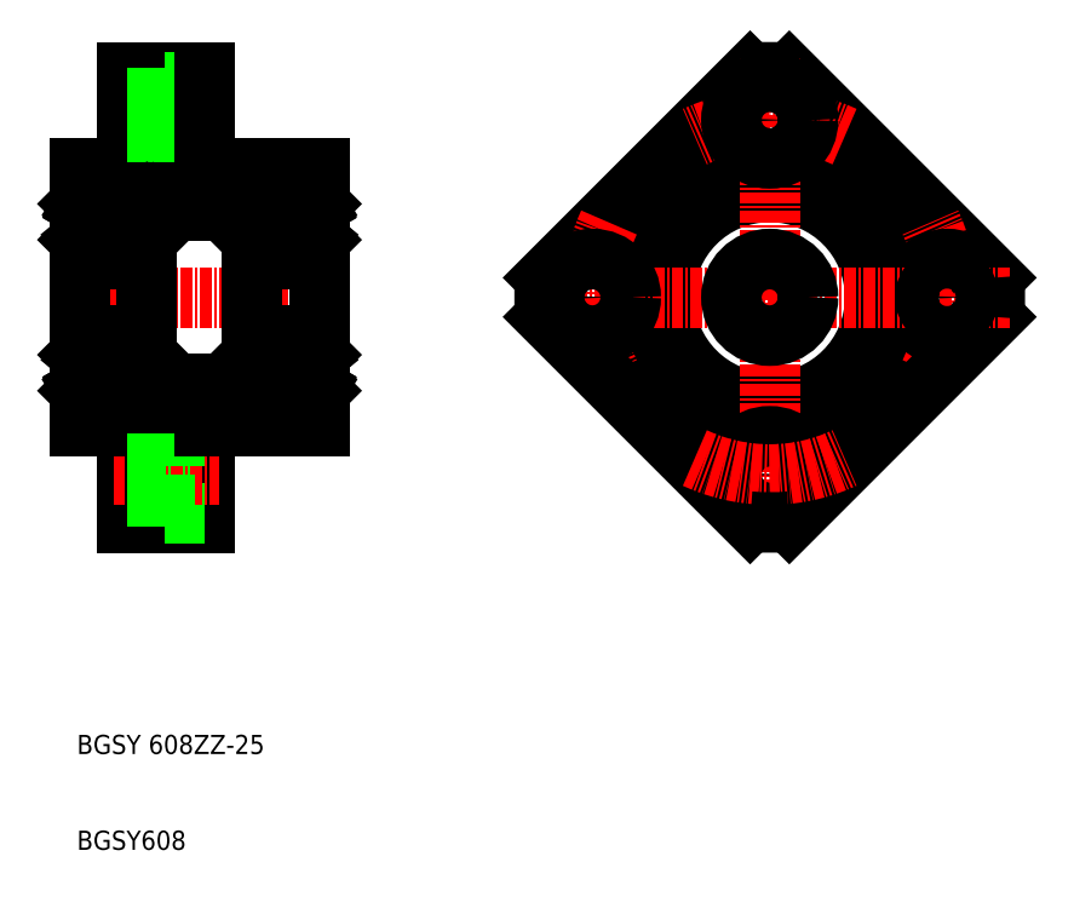
<metadata>
{"format":"dxf","ext":"dxf","renderer":"ezdxf+matplotlib","layout":"modelspace","background":"white","min_lineweight":24,"dpi":150}
</metadata>
<code>
0
SECTION
2
ENTITIES
0
LINE
8
0
10
164.6
20
137.2
30
0
11
164.6
21
150.7
31
0
0
LINE
8
0
10
189.6
20
150.7
30
0
11
189.6
21
137.2
31
0
0
TEXT
8
0
10
164.3
20
89.52
30
0
40
2
1
BGSY 608ZZ-25
0
TEXT
8
0
10
164.3
20
79.52
30
0
40
2
1
BGSY608
0
LINE
8
0
10
169.6
20
123.7
30
0
11
169.6
21
113.7
31
0
0
LINE
8
0
10
177.6
20
113.7
30
0
11
177.6
21
123.7
31
0
0
LINE
8
0
10
173.5
20
122.7
30
0
11
173.5
21
118.7
31
0
0
LINE
8
0
10
177.6
20
113.8
30
0
11
169.6
21
113.8
31
0
0
LINE
8
0
10
169.6
20
113.7
30
0
11
177.6
21
113.7
31
0
0
LINE
8
0
10
177.6
20
114.7
30
0
11
173.5
21
114.7
31
0
0
LINE
8
CENTER
10
168.1
20
118.7
30
0
11
179.1
21
118.7
31
0
0
LINE
8
0
10
173.5
20
116.4
30
0
11
169.6
21
116.4
31
0
0
LINE
8
0
10
173.5
20
114.7
30
0
11
173.5
21
118.7
31
0
0
LINE
8
0
10
171.6
20
128.2
30
0
11
182.6
21
128.2
31
0
0
LINE
8
0
10
177.6
20
122.7
30
0
11
173.5
21
122.7
31
0
0
LINE
8
CENTER
10
163.1
20
137.2
30
0
11
191.1
21
137.2
31
0
0
LINE
8
0
10
164.6
20
137.2
30
0
11
164.6
21
123.7
31
0
0
LINE
8
0
10
164.6
20
123.7
30
0
11
169.6
21
123.7
31
0
0
LINE
8
0
10
173.5
20
120.9
30
0
11
169.6
21
120.9
31
0
0
LINE
8
0
10
189.6
20
123.7
30
0
11
189.6
21
137.2
31
0
0
LINE
8
0
10
177.6
20
123.7
30
0
11
189.6
21
123.7
31
0
0
LINE
8
0
10
177.6
20
160.6
30
0
11
169.6
21
160.6
31
0
0
LINE
8
0
10
169.6
20
160.7
30
0
11
177.6
21
160.7
31
0
0
LINE
8
0
10
177.6
20
159.7
30
0
11
173.5
21
159.7
31
0
0
LINE
8
0
10
177.6
20
151.7
30
0
11
173.5
21
151.7
31
0
0
LINE
8
0
10
171.6
20
146.2
30
0
11
182.6
21
146.2
31
0
0
LINE
8
CENTER
10
168.1
20
155.7
30
0
11
179.1
21
155.7
31
0
0
LINE
8
0
10
169.6
20
150.7
30
0
11
169.6
21
160.7
31
0
0
LINE
8
0
10
173.5
20
151.7
30
0
11
173.5
21
155.7
31
0
0
LINE
8
0
10
164.6
20
150.7
30
0
11
169.6
21
150.7
31
0
0
LINE
8
0
10
173.5
20
153.4
30
0
11
169.6
21
153.4
31
0
0
LINE
8
0
10
173.5
20
157.9
30
0
11
169.6
21
157.9
31
0
0
LINE
8
0
10
173.5
20
159.7
30
0
11
173.5
21
155.7
31
0
0
LINE
8
0
10
177.6
20
160.7
30
0
11
177.6
21
150.7
31
0
0
LINE
8
0
10
177.6
20
150.7
30
0
11
189.6
21
150.7
31
0
0
CIRCLE
8
0
10
236.6
20
137.2
30
0
40
13.5
0
CIRCLE
8
0
10
236.6
20
137.2
30
0
40
11
0
LINE
8
0
10
213.1
20
139.2
30
0
11
234.5
21
160.6
31
0
0
LINE
8
0
10
260
20
139.2
30
0
11
238.6
21
160.6
31
0
0
ARC
8
CENTER
10
236.6
20
137.2
30
0
40
18.5
50
335
51
24.97
0
LINE
8
CENTER
10
236.6
20
162.2
30
0
11
236.6
21
112.2
31
0
0
ARC
8
CENTER
10
236.6
20
137.2
30
0
40
18.5
50
155
51
205
0
LINE
8
0
10
260
20
135.1
30
0
11
238.6
21
113.8
31
0
0
CIRCLE
8
0
10
255.1
20
137.2
30
0
40
4
0
LINE
8
CENTER
10
261.6
20
137.2
30
0
11
211.6
21
137.2
31
0
0
LINE
8
0
10
213.1
20
135.1
30
0
11
234.5
21
113.8
31
0
0
CIRCLE
8
0
10
218.1
20
137.2
30
0
40
2.25
0
CIRCLE
8
0
10
218.1
20
137.2
30
0
40
4
0
ARC
8
0
10
236.6
20
137.2
30
0
40
23.5
50
175
51
185
0
CIRCLE
8
0
10
236.6
20
118.7
30
0
40
4
0
CIRCLE
8
0
10
236.6
20
118.7
30
0
40
2.25
0
ARC
8
CENTER
10
236.6
20
137.2
30
0
40
18.5
50
245
51
295
0
ARC
8
0
10
236.6
20
137.2
30
0
40
23.5
50
265
51
275
0
CIRCLE
8
0
10
236.6
20
137.2
30
0
40
4
0
CIRCLE
8
0
10
255.1
20
137.2
30
0
40
2.25
0
ARC
8
0
10
236.6
20
137.2
30
0
40
23.5
50
355
51
4.992
0
ARC
8
CENTER
10
236.6
20
137.2
30
0
40
18.5
50
65.03
51
115
0
CIRCLE
8
0
10
236.6
20
155.7
30
0
40
4
0
CIRCLE
8
0
10
236.6
20
155.7
30
0
40
2.25
0
ARC
8
0
10
236.6
20
137.2
30
0
40
23.5
50
85.01
51
94.99
0
LINE
8
0
10
170.4
20
130.9
30
0
11
169.6
21
130.9
31
0
0
LINE
8
0
10
170.5
20
128.2
30
0
11
169.5
21
128.2
31
0
0
LINE
8
0
10
164.9
20
126.2
30
0
11
171.3
21
126.2
31
0
0
LINE
8
0
10
171.3
20
133.2
30
0
11
164.9
21
133.2
31
0
0
CIRCLE
8
0
10
168.1
20
129.6
30
0
40
2
0
LINE
8
0
10
171.3
20
141.2
30
0
11
164.9
21
141.2
31
0
0
LINE
8
0
10
164.9
20
148.2
30
0
11
171.3
21
148.2
31
0
0
LINE
8
0
10
170.5
20
146.1
30
0
11
169.5
21
146.1
31
0
0
LINE
8
0
10
170.4
20
143.5
30
0
11
169.6
21
143.5
31
0
0
CIRCLE
8
0
10
168.1
20
144.8
30
0
40
2
0
LINE
8
0
10
164.6
20
126.5
30
0
11
164.6
21
137.2
31
0
0
LINE
8
0
10
165.4
20
128.2
30
0
11
165.2
21
128.5
31
0
0
LINE
8
0
10
165.6
20
128.3
30
0
11
165.3
21
128.6
31
0
0
ARC
8
0
10
164.9
20
126.5
30
0
40
0.3
50
180
51
270
0
LINE
8
0
10
165.7
20
128.2
30
0
11
166.6
21
128.2
31
0
0
ARC
8
0
10
165.3
20
127.5
30
0
40
0.2989
50
210
51
0
0
LINE
8
0
10
164.9
20
127.5
30
0
11
165
21
127.3
31
0
0
LINE
8
0
10
164.9
20
127.7
30
0
11
165.1
21
127.8
31
0
0
ARC
8
0
10
165
20
127.6
30
0
40
0.1333
50
120
51
210
0
LINE
8
0
10
164.7
20
127.5
30
0
11
164.9
21
127.5
31
0
0
LINE
8
0
10
164.6
20
127.4
30
0
11
164.7
21
127.5
31
0
0
LINE
8
0
10
165.4
20
127.5
30
0
11
165.4
21
128.2
31
0
0
LINE
8
0
10
165.6
20
127.5
30
0
11
165.6
21
128.3
31
0
0
LINE
8
0
10
165.1
20
127.8
30
0
11
165.1
21
127.7
31
0
0
LINE
8
0
10
165.1
20
127.7
30
0
11
165
21
127.6
31
0
0
LINE
8
0
10
165
20
127.6
30
0
11
165.1
21
127.4
31
0
0
LINE
8
0
10
165.6
20
128.1
30
0
11
165.7
21
128.2
31
0
0
ARC
8
0
10
165.3
20
127.5
30
0
40
0.1656
50
210
51
0
0
LINE
8
0
10
165.2
20
128.5
30
0
11
165.2
21
130.7
31
0
0
LINE
8
0
10
165.3
20
130.7
30
0
11
165.3
21
128.6
31
0
0
LINE
8
0
10
165.6
20
131
30
0
11
165.7
21
130.9
31
0
0
ARC
8
0
10
165.3
20
131.2
30
0
40
0.2236
50
16.85
51
140
0
LINE
8
0
10
164.9
20
131.1
30
0
11
165.1
21
131.3
31
0
0
LINE
8
0
10
164.6
20
131.2
30
0
11
164.7
21
131.1
31
0
0
LINE
8
0
10
164.7
20
131.1
30
0
11
164.9
21
131.1
31
0
0
LINE
8
0
10
165.5
20
131.3
30
0
11
165.6
21
131
31
0
0
LINE
8
0
10
165.3
20
130.8
30
0
11
165.5
21
130.8
31
0
0
LINE
8
0
10
165.5
20
130.8
30
0
11
165.5
21
130.7
31
0
0
LINE
8
0
10
165.5
20
130.7
30
0
11
165.3
21
130.7
31
0
0
ARC
8
0
10
165.3
20
130.7
30
0
40
0.1333
50
90
51
180
0
LINE
8
0
10
165.7
20
130.9
30
0
11
166.5
21
130.9
31
0
0
ARC
8
0
10
164.9
20
132.9
30
0
40
0.3
50
90
51
180
0
LINE
8
0
10
164.6
20
147.9
30
0
11
164.6
21
137.2
31
0
0
LINE
8
0
10
165.3
20
143.7
30
0
11
165.3
21
145.8
31
0
0
LINE
8
0
10
165.2
20
145.9
30
0
11
165.2
21
143.7
31
0
0
ARC
8
0
10
164.9
20
141.5
30
0
40
0.3
50
180
51
270
0
LINE
8
0
10
165.6
20
143.4
30
0
11
165.7
21
143.5
31
0
0
LINE
8
0
10
164.9
20
143.3
30
0
11
165.1
21
143
31
0
0
LINE
8
0
10
164.7
20
143.3
30
0
11
164.9
21
143.3
31
0
0
LINE
8
0
10
164.6
20
143.2
30
0
11
164.7
21
143.3
31
0
0
ARC
8
0
10
165.3
20
143.2
30
0
40
0.2236
50
220
51
343.2
0
ARC
8
0
10
165.3
20
143.7
30
0
40
0.1333
50
180
51
270
0
LINE
8
0
10
165.5
20
143.7
30
0
11
165.3
21
143.7
31
0
0
LINE
8
0
10
165.5
20
143.5
30
0
11
165.5
21
143.7
31
0
0
LINE
8
0
10
165.3
20
143.5
30
0
11
165.5
21
143.5
31
0
0
LINE
8
0
10
165.5
20
143.1
30
0
11
165.6
21
143.4
31
0
0
LINE
8
0
10
165.7
20
143.5
30
0
11
166.5
21
143.5
31
0
0
LINE
8
0
10
165
20
146.8
30
0
11
165.1
21
146.9
31
0
0
LINE
8
0
10
165.6
20
146.9
30
0
11
165.6
21
146.1
31
0
0
LINE
8
0
10
165.4
20
146.9
30
0
11
165.4
21
146.1
31
0
0
ARC
8
0
10
165
20
146.8
30
0
40
0.1333
50
150
51
240
0
LINE
8
0
10
165.7
20
146.1
30
0
11
166.6
21
146.1
31
0
0
LINE
8
0
10
164.9
20
146.6
30
0
11
165.1
21
146.6
31
0
0
LINE
8
0
10
165.6
20
146.2
30
0
11
165.7
21
146.1
31
0
0
LINE
8
0
10
165.1
20
146.7
30
0
11
165
21
146.8
31
0
0
LINE
8
0
10
165.1
20
146.6
30
0
11
165.1
21
146.7
31
0
0
LINE
8
0
10
165.6
20
146.1
30
0
11
165.3
21
145.8
31
0
0
LINE
8
0
10
165.4
20
146.1
30
0
11
165.2
21
145.9
31
0
0
LINE
8
0
10
164.9
20
146.8
30
0
11
165
21
147
31
0
0
LINE
8
0
10
164.6
20
146.9
30
0
11
164.7
21
146.8
31
0
0
LINE
8
0
10
164.7
20
146.8
30
0
11
164.9
21
146.8
31
0
0
ARC
8
0
10
165.3
20
146.9
30
0
40
0.2989
50
0
51
150
0
ARC
8
0
10
165.3
20
146.9
30
0
40
0.1656
50
0
51
150
0
ARC
8
0
10
164.9
20
147.9
30
0
40
0.3
50
90
51
180
0
LINE
8
0
10
171.6
20
126.5
30
0
11
171.6
21
137.2
31
0
0
LINE
8
0
10
170.6
20
128.3
30
0
11
170.8
21
128.6
31
0
0
LINE
8
0
10
170.7
20
128.2
30
0
11
171
21
128.5
31
0
0
ARC
8
0
10
171.3
20
126.5
30
0
40
0.3
50
270
51
0
0
LINE
8
0
10
171.6
20
127.4
30
0
11
171.5
21
127.5
31
0
0
ARC
8
0
10
170.9
20
127.5
30
0
40
0.2989
50
180
51
330
0
ARC
8
0
10
170.9
20
127.5
30
0
40
0.1656
50
180
51
330
0
LINE
8
0
10
170.6
20
128.1
30
0
11
170.5
21
128.2
31
0
0
LINE
8
0
10
170.6
20
127.5
30
0
11
170.6
21
128.3
31
0
0
LINE
8
0
10
170.7
20
127.5
30
0
11
170.7
21
128.2
31
0
0
LINE
8
0
10
171.2
20
127.7
30
0
11
171.1
21
127.8
31
0
0
LINE
8
0
10
171.1
20
127.6
30
0
11
171
21
127.4
31
0
0
LINE
8
0
10
171
20
127.7
30
0
11
171.1
21
127.6
31
0
0
LINE
8
0
10
171.1
20
127.8
30
0
11
171
21
127.7
31
0
0
LINE
8
0
10
171.2
20
127.5
30
0
11
171.1
21
127.3
31
0
0
LINE
8
0
10
171.5
20
127.5
30
0
11
171.2
21
127.5
31
0
0
ARC
8
0
10
171.1
20
127.6
30
0
40
0.1333
50
330
51
60
0
LINE
8
0
10
170.8
20
130.7
30
0
11
170.8
21
128.6
31
0
0
LINE
8
0
10
171
20
128.5
30
0
11
171
21
130.7
31
0
0
LINE
8
0
10
171.6
20
129.2
30
0
11
171.6
21
129.2
31
0
0
LINE
8
0
10
171.6
20
131.2
30
0
11
171.5
21
131.1
31
0
0
ARC
8
0
10
170.8
20
131.2
30
0
40
0.2236
50
40
51
163.2
0
LINE
8
0
10
170.6
20
130.7
30
0
11
170.8
21
130.7
31
0
0
LINE
8
0
10
170.8
20
130.8
30
0
11
170.6
21
130.8
31
0
0
LINE
8
0
10
170.6
20
131.3
30
0
11
170.5
21
131
31
0
0
LINE
8
0
10
170.5
20
131
30
0
11
170.4
21
130.9
31
0
0
LINE
8
0
10
170.6
20
130.8
30
0
11
170.6
21
130.7
31
0
0
LINE
8
0
10
171.2
20
131.1
30
0
11
171
21
131.3
31
0
0
ARC
8
0
10
170.8
20
130.7
30
0
40
0.1333
50
5e-05
51
90
0
LINE
8
0
10
171.5
20
131.1
30
0
11
171.2
21
131.1
31
0
0
LINE
8
0
10
171.6
20
131.8
30
0
11
171.6
21
131.8
31
0
0
ARC
8
0
10
171.3
20
132.9
30
0
40
0.3
50
0
51
90
0
LINE
8
0
10
171.6
20
147.9
30
0
11
171.6
21
137.2
31
0
0
LINE
8
0
10
171
20
145.9
30
0
11
171
21
143.7
31
0
0
LINE
8
0
10
170.8
20
143.7
30
0
11
170.8
21
145.8
31
0
0
ARC
8
0
10
171.3
20
141.5
30
0
40
0.3
50
270
51
0
0
LINE
8
0
10
171.6
20
143.2
30
0
11
171.5
21
143.3
31
0
0
ARC
8
0
10
170.8
20
143.2
30
0
40
0.2236
50
196.8
51
320
0
LINE
8
0
10
170.8
20
143.5
30
0
11
170.6
21
143.5
31
0
0
LINE
8
0
10
170.6
20
143.7
30
0
11
170.8
21
143.7
31
0
0
LINE
8
0
10
170.6
20
143.5
30
0
11
170.6
21
143.7
31
0
0
LINE
8
0
10
170.5
20
143.4
30
0
11
170.4
21
143.5
31
0
0
LINE
8
0
10
170.6
20
143.1
30
0
11
170.5
21
143.4
31
0
0
LINE
8
0
10
171.5
20
143.3
30
0
11
171.2
21
143.3
31
0
0
ARC
8
0
10
170.8
20
143.7
30
0
40
0.1333
50
270
51
360
0
LINE
8
0
10
171.2
20
143.3
30
0
11
171
21
143
31
0
0
ARC
8
0
10
171.1
20
146.8
30
0
40
0.1333
50
300
51
30
0
LINE
8
0
10
170.7
20
146.9
30
0
11
170.7
21
146.1
31
0
0
LINE
8
0
10
170.6
20
146.9
30
0
11
170.6
21
146.1
31
0
0
LINE
8
0
10
171.1
20
146.8
30
0
11
171
21
146.9
31
0
0
LINE
8
0
10
170.7
20
146.1
30
0
11
171
21
145.9
31
0
0
LINE
8
0
10
170.6
20
146.1
30
0
11
170.8
21
145.8
31
0
0
LINE
8
0
10
170.6
20
146.2
30
0
11
170.5
21
146.1
31
0
0
LINE
8
0
10
171.1
20
146.6
30
0
11
171
21
146.7
31
0
0
LINE
8
0
10
171
20
146.7
30
0
11
171.1
21
146.8
31
0
0
LINE
8
0
10
171.2
20
146.6
30
0
11
171.1
21
146.6
31
0
0
ARC
8
0
10
171.3
20
147.9
30
0
40
0.3
50
0
51
90
0
LINE
8
0
10
171.6
20
146.9
30
0
11
171.5
21
146.8
31
0
0
ARC
8
0
10
170.9
20
146.9
30
0
40
0.1656
50
30
51
180
0
ARC
8
0
10
170.9
20
146.9
30
0
40
0.2989
50
30
51
180
0
LINE
8
0
10
171.5
20
146.8
30
0
11
171.2
21
146.8
31
0
0
LINE
8
0
10
171.2
20
146.8
30
0
11
171.1
21
147
31
0
0
LINE
8
0
10
182.6
20
147.9
30
0
11
182.6
21
137.2
31
0
0
LINE
8
0
10
189.6
20
147.9
30
0
11
189.6
21
137.2
31
0
0
LINE
8
0
10
188.8
20
130.7
30
0
11
188.8
21
128.6
31
0
0
LINE
8
0
10
189
20
128.5
30
0
11
189
21
130.7
31
0
0
LINE
8
0
10
183.2
20
128.5
30
0
11
183.2
21
130.7
31
0
0
LINE
8
0
10
183.3
20
130.7
30
0
11
183.3
21
128.6
31
0
0
CIRCLE
8
0
10
186.1
20
129.6
30
0
40
2
0
LINE
8
0
10
182.6
20
126.5
30
0
11
182.6
21
137.2
31
0
0
LINE
8
0
10
189.6
20
126.5
30
0
11
189.6
21
137.2
31
0
0
LINE
8
0
10
183.7
20
128.2
30
0
11
184.6
21
128.2
31
0
0
LINE
8
0
10
182.9
20
126.2
30
0
11
189.3
21
126.2
31
0
0
LINE
8
0
10
183.4
20
128.2
30
0
11
183.2
21
128.5
31
0
0
LINE
8
0
10
183.6
20
128.3
30
0
11
183.3
21
128.6
31
0
0
ARC
8
0
10
182.9
20
126.5
30
0
40
0.3
50
180
51
270
0
ARC
8
0
10
183.3
20
127.5
30
0
40
0.2989
50
210
51
0
0
LINE
8
0
10
182.9
20
127.5
30
0
11
183
21
127.3
31
0
0
LINE
8
0
10
182.9
20
127.7
30
0
11
183.1
21
127.8
31
0
0
ARC
8
0
10
183
20
127.6
30
0
40
0.1333
50
120
51
210
0
LINE
8
0
10
182.7
20
127.5
30
0
11
182.9
21
127.5
31
0
0
LINE
8
0
10
182.6
20
127.4
30
0
11
182.7
21
127.5
31
0
0
LINE
8
0
10
183.4
20
127.5
30
0
11
183.4
21
128.2
31
0
0
LINE
8
0
10
183.6
20
127.5
30
0
11
183.6
21
128.3
31
0
0
LINE
8
0
10
183.1
20
127.8
30
0
11
183.1
21
127.7
31
0
0
LINE
8
0
10
183.1
20
127.7
30
0
11
183
21
127.6
31
0
0
LINE
8
0
10
183
20
127.6
30
0
11
183.1
21
127.4
31
0
0
LINE
8
0
10
183.6
20
128.1
30
0
11
183.7
21
128.2
31
0
0
ARC
8
0
10
183.3
20
127.5
30
0
40
0.1656
50
210
51
0
0
LINE
8
0
10
188.6
20
128.3
30
0
11
188.8
21
128.6
31
0
0
LINE
8
0
10
188.7
20
128.2
30
0
11
189
21
128.5
31
0
0
ARC
8
0
10
189.3
20
126.5
30
0
40
0.3
50
270
51
0
0
LINE
8
0
10
189.6
20
127.4
30
0
11
189.5
21
127.5
31
0
0
ARC
8
0
10
188.9
20
127.5
30
0
40
0.2989
50
180
51
330
0
ARC
8
0
10
188.9
20
127.5
30
0
40
0.1656
50
180
51
330
0
LINE
8
0
10
188.6
20
128.1
30
0
11
188.5
21
128.2
31
0
0
LINE
8
0
10
188.6
20
127.5
30
0
11
188.6
21
128.3
31
0
0
LINE
8
0
10
188.7
20
127.5
30
0
11
188.7
21
128.2
31
0
0
LINE
8
0
10
189.2
20
127.7
30
0
11
189.1
21
127.8
31
0
0
LINE
8
0
10
189.1
20
127.6
30
0
11
189
21
127.4
31
0
0
LINE
8
0
10
189
20
127.7
30
0
11
189.1
21
127.6
31
0
0
LINE
8
0
10
189.1
20
127.8
30
0
11
189
21
127.7
31
0
0
LINE
8
0
10
189.2
20
127.5
30
0
11
189.1
21
127.3
31
0
0
LINE
8
0
10
189.5
20
127.5
30
0
11
189.2
21
127.5
31
0
0
ARC
8
0
10
189.1
20
127.6
30
0
40
0.1333
50
330
51
60
0
LINE
8
0
10
189.6
20
129.2
30
0
11
189.6
21
129.2
31
0
0
LINE
8
0
10
188.5
20
128.2
30
0
11
187.5
21
128.2
31
0
0
LINE
8
0
10
183.7
20
130.9
30
0
11
184.5
21
130.9
31
0
0
LINE
8
0
10
189.3
20
133.2
30
0
11
182.9
21
133.2
31
0
0
LINE
8
0
10
183.6
20
131
30
0
11
183.7
21
130.9
31
0
0
ARC
8
0
10
183.3
20
131.2
30
0
40
0.2236
50
16.85
51
140
0
LINE
8
0
10
182.9
20
131.1
30
0
11
183.1
21
131.3
31
0
0
LINE
8
0
10
182.6
20
131.2
30
0
11
182.7
21
131.1
31
0
0
LINE
8
0
10
182.7
20
131.1
30
0
11
182.9
21
131.1
31
0
0
LINE
8
0
10
183.5
20
131.3
30
0
11
183.6
21
131
31
0
0
LINE
8
0
10
183.3
20
130.8
30
0
11
183.5
21
130.8
31
0
0
LINE
8
0
10
183.5
20
130.8
30
0
11
183.5
21
130.7
31
0
0
LINE
8
0
10
183.5
20
130.7
30
0
11
183.3
21
130.7
31
0
0
ARC
8
0
10
183.3
20
130.7
30
0
40
0.1333
50
90
51
180
0
ARC
8
0
10
182.9
20
132.9
30
0
40
0.3
50
90
51
180
0
LINE
8
0
10
189.6
20
131.2
30
0
11
189.5
21
131.1
31
0
0
ARC
8
0
10
188.8
20
131.2
30
0
40
0.2236
50
40
51
163.2
0
LINE
8
0
10
188.6
20
130.7
30
0
11
188.8
21
130.7
31
0
0
LINE
8
0
10
188.8
20
130.8
30
0
11
188.6
21
130.8
31
0
0
LINE
8
0
10
188.6
20
131.3
30
0
11
188.5
21
131
31
0
0
LINE
8
0
10
188.5
20
131
30
0
11
188.4
21
130.9
31
0
0
LINE
8
0
10
188.6
20
130.8
30
0
11
188.6
21
130.7
31
0
0
LINE
8
0
10
189.2
20
131.1
30
0
11
189
21
131.3
31
0
0
ARC
8
0
10
188.8
20
130.7
30
0
40
0.1333
50
5e-05
51
90
0
LINE
8
0
10
189.5
20
131.1
30
0
11
189.2
21
131.1
31
0
0
LINE
8
0
10
189.6
20
131.8
30
0
11
189.6
21
131.8
31
0
0
ARC
8
0
10
189.3
20
132.9
30
0
40
0.3
50
0
51
90
0
LINE
8
0
10
188.4
20
130.9
30
0
11
187.6
21
130.9
31
0
0
LINE
8
0
10
188.7
20
146.1
30
0
11
189
21
145.9
31
0
0
LINE
8
0
10
188.6
20
146.1
30
0
11
188.8
21
145.8
31
0
0
LINE
8
0
10
183.6
20
146.1
30
0
11
183.3
21
145.8
31
0
0
LINE
8
0
10
183.4
20
146.1
30
0
11
183.2
21
145.9
31
0
0
CIRCLE
8
0
10
186.1
20
144.8
30
0
40
2
0
LINE
8
0
10
183.7
20
143.5
30
0
11
184.5
21
143.5
31
0
0
LINE
8
0
10
189.3
20
141.2
30
0
11
182.9
21
141.2
31
0
0
ARC
8
0
10
182.9
20
141.5
30
0
40
0.3
50
180
51
270
0
LINE
8
0
10
183.3
20
143.7
30
0
11
183.3
21
145.8
31
0
0
LINE
8
0
10
183.2
20
145.9
30
0
11
183.2
21
143.7
31
0
0
LINE
8
0
10
183.6
20
143.4
30
0
11
183.7
21
143.5
31
0
0
LINE
8
0
10
182.9
20
143.3
30
0
11
183.1
21
143
31
0
0
LINE
8
0
10
182.7
20
143.3
30
0
11
182.9
21
143.3
31
0
0
LINE
8
0
10
182.6
20
143.2
30
0
11
182.7
21
143.3
31
0
0
ARC
8
0
10
183.3
20
143.2
30
0
40
0.2236
50
220
51
343.2
0
ARC
8
0
10
183.3
20
143.7
30
0
40
0.1333
50
180
51
270
0
LINE
8
0
10
183.5
20
143.7
30
0
11
183.3
21
143.7
31
0
0
LINE
8
0
10
183.5
20
143.5
30
0
11
183.5
21
143.7
31
0
0
LINE
8
0
10
183.3
20
143.5
30
0
11
183.5
21
143.5
31
0
0
LINE
8
0
10
183.5
20
143.1
30
0
11
183.6
21
143.4
31
0
0
ARC
8
0
10
189.3
20
141.5
30
0
40
0.3
50
270
51
0
0
LINE
8
0
10
189
20
145.9
30
0
11
189
21
143.7
31
0
0
LINE
8
0
10
188.8
20
143.7
30
0
11
188.8
21
145.8
31
0
0
LINE
8
0
10
189.6
20
143.2
30
0
11
189.5
21
143.3
31
0
0
ARC
8
0
10
188.8
20
143.2
30
0
40
0.2236
50
196.8
51
320
0
LINE
8
0
10
188.8
20
143.5
30
0
11
188.6
21
143.5
31
0
0
LINE
8
0
10
188.6
20
143.7
30
0
11
188.8
21
143.7
31
0
0
LINE
8
0
10
188.6
20
143.5
30
0
11
188.6
21
143.7
31
0
0
LINE
8
0
10
188.5
20
143.4
30
0
11
188.4
21
143.5
31
0
0
LINE
8
0
10
188.6
20
143.1
30
0
11
188.5
21
143.4
31
0
0
LINE
8
0
10
189.5
20
143.3
30
0
11
189.2
21
143.3
31
0
0
ARC
8
0
10
188.8
20
143.7
30
0
40
0.1333
50
270
51
360
0
LINE
8
0
10
189.2
20
143.3
30
0
11
189
21
143
31
0
0
LINE
8
0
10
188.4
20
143.5
30
0
11
187.6
21
143.5
31
0
0
LINE
8
0
10
183.7
20
146.1
30
0
11
184.6
21
146.1
31
0
0
LINE
8
0
10
182.9
20
148.2
30
0
11
189.3
21
148.2
31
0
0
LINE
8
0
10
183
20
146.8
30
0
11
183.1
21
146.9
31
0
0
LINE
8
0
10
183.6
20
146.9
30
0
11
183.6
21
146.1
31
0
0
LINE
8
0
10
183.4
20
146.9
30
0
11
183.4
21
146.1
31
0
0
ARC
8
0
10
183
20
146.8
30
0
40
0.1333
50
150
51
240
0
LINE
8
0
10
182.9
20
146.6
30
0
11
183.1
21
146.6
31
0
0
LINE
8
0
10
183.6
20
146.2
30
0
11
183.7
21
146.1
31
0
0
LINE
8
0
10
183.1
20
146.7
30
0
11
183
21
146.8
31
0
0
LINE
8
0
10
183.1
20
146.6
30
0
11
183.1
21
146.7
31
0
0
LINE
8
0
10
182.9
20
146.8
30
0
11
183
21
147
31
0
0
LINE
8
0
10
182.6
20
146.9
30
0
11
182.7
21
146.8
31
0
0
LINE
8
0
10
182.7
20
146.8
30
0
11
182.9
21
146.8
31
0
0
ARC
8
0
10
183.3
20
146.9
30
0
40
0.2989
50
0
51
150
0
ARC
8
0
10
183.3
20
146.9
30
0
40
0.1656
50
0
51
150
0
ARC
8
0
10
182.9
20
147.9
30
0
40
0.3
50
90
51
180
0
ARC
8
0
10
189.1
20
146.8
30
0
40
0.1333
50
300
51
30
0
LINE
8
0
10
188.7
20
146.9
30
0
11
188.7
21
146.1
31
0
0
LINE
8
0
10
188.6
20
146.9
30
0
11
188.6
21
146.1
31
0
0
LINE
8
0
10
189.1
20
146.8
30
0
11
189
21
146.9
31
0
0
LINE
8
0
10
188.6
20
146.2
30
0
11
188.5
21
146.1
31
0
0
LINE
8
0
10
189.1
20
146.6
30
0
11
189
21
146.7
31
0
0
LINE
8
0
10
189
20
146.7
30
0
11
189.1
21
146.8
31
0
0
LINE
8
0
10
189.2
20
146.6
30
0
11
189.1
21
146.6
31
0
0
ARC
8
0
10
189.3
20
147.9
30
0
40
0.3
50
0
51
90
0
LINE
8
0
10
189.6
20
146.9
30
0
11
189.5
21
146.8
31
0
0
ARC
8
0
10
188.9
20
146.9
30
0
40
0.1656
50
30
51
180
0
ARC
8
0
10
188.9
20
146.9
30
0
40
0.2989
50
30
51
180
0
LINE
8
0
10
189.5
20
146.8
30
0
11
189.2
21
146.8
31
0
0
LINE
8
0
10
189.2
20
146.8
30
0
11
189.1
21
147
31
0
0
LINE
8
0
10
188.5
20
146.1
30
0
11
187.5
21
146.1
31
0
0
ENDSEC
0
EOF

</code>
